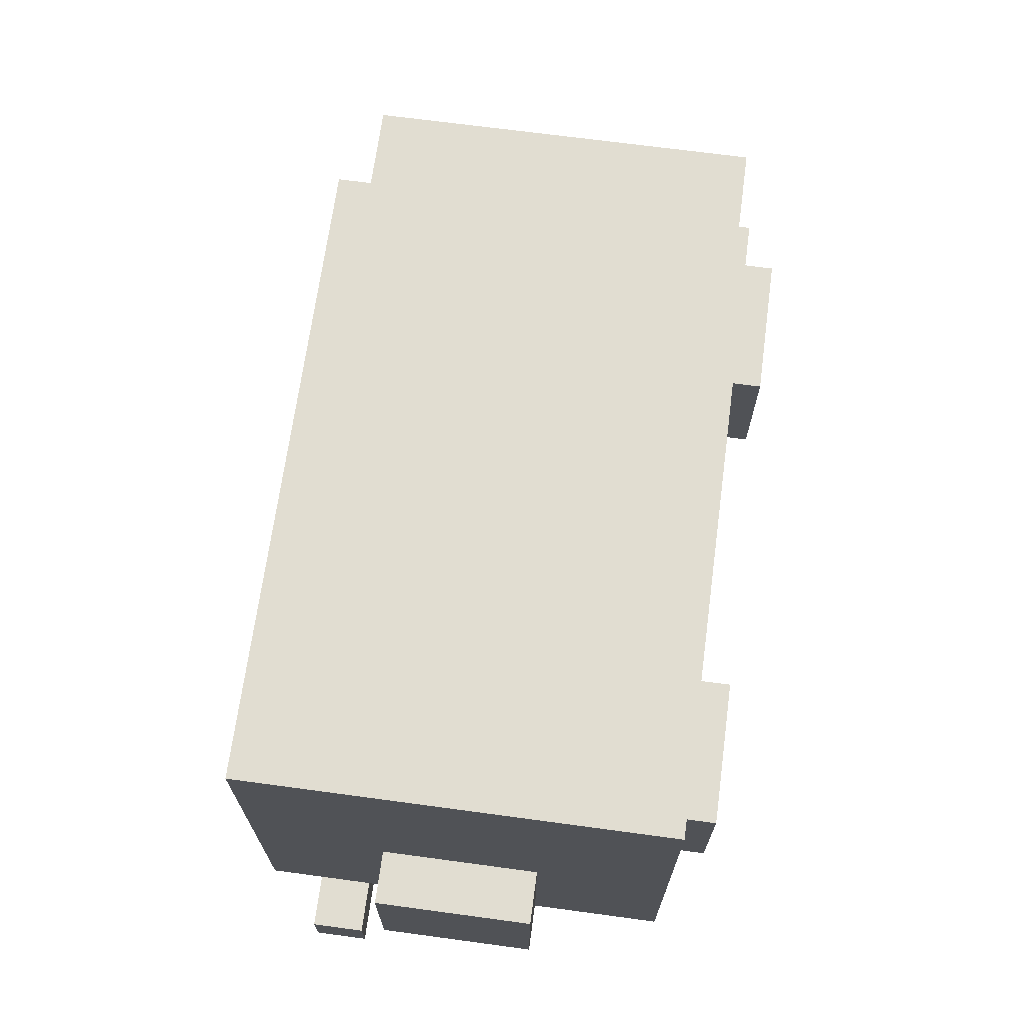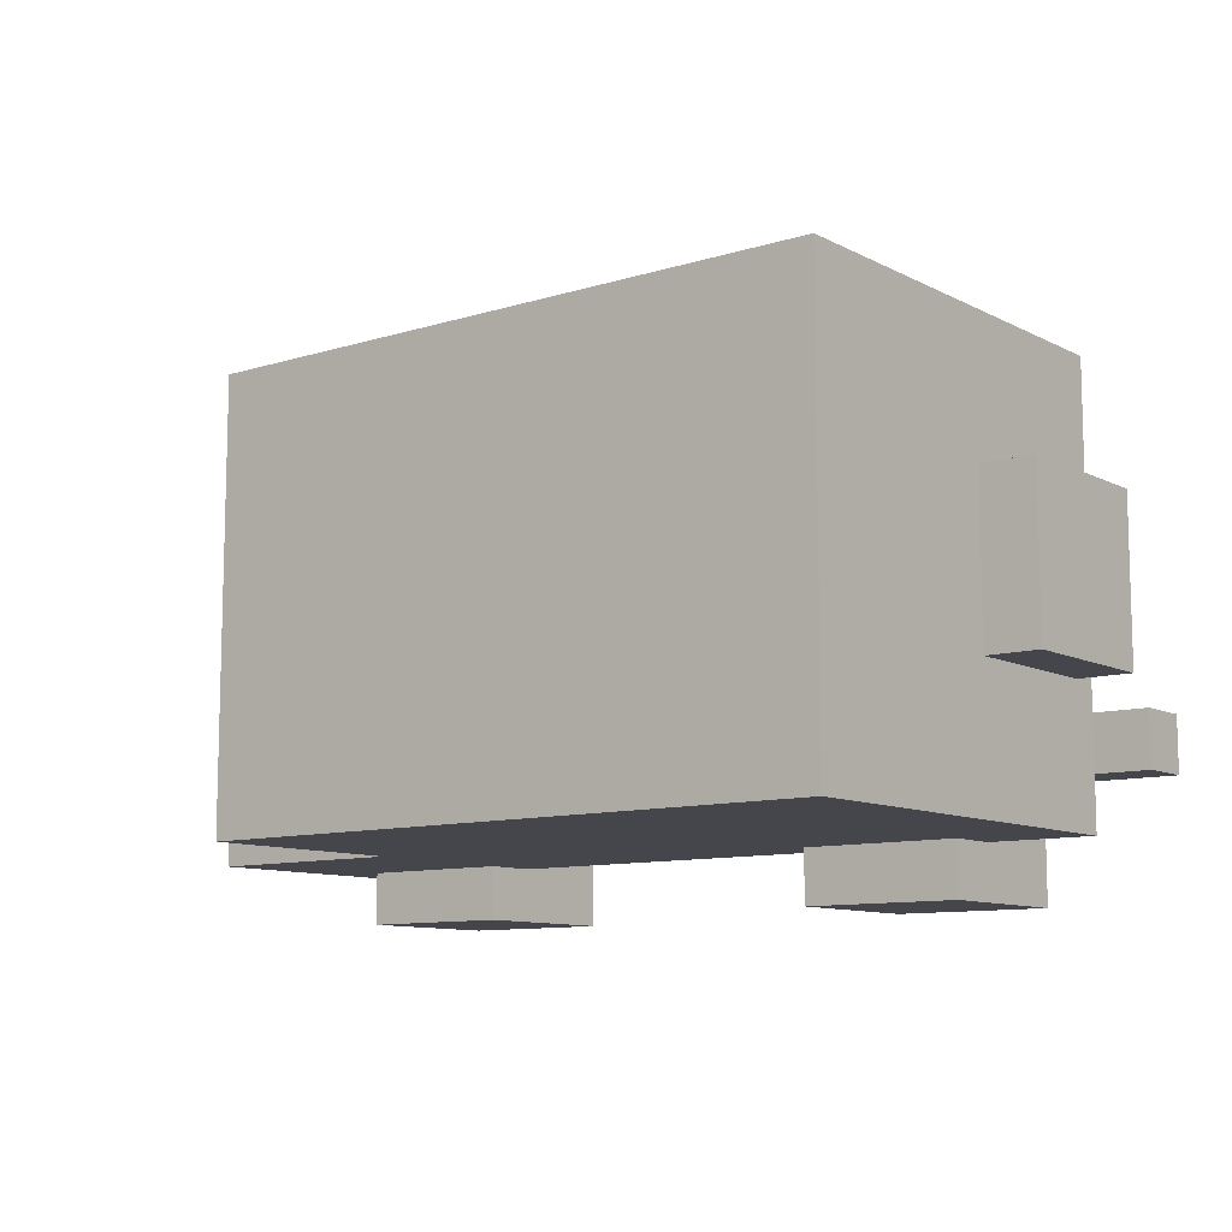
<metadata>
{"format":"obj","ext":"obj","renderer":"f3d","projection":"perspective","resolution":1024,"background":"white","views":[{"elev":68.8,"azim":-82.3,"up":"+Y"},{"elev":-10.0,"azim":-141.8,"up":"+Z"}]}
</metadata>
<code>
v -16 2 -4
v -16 2 -6
v -16 4 -4
v -16 4 -6
v -16 5 3
v -16 5 -3
v -16 7 1
v -16 7 -1
v -16 9 1
v -16 9 -1
v -16 11 3
v -16 11 -3
v -14 4 8
v -14 4 -4
v -14 4 -6
v -14 4 -8
v -14 5 3
v -14 5 -3
v -14 6 7
v -14 6 5
v -14 6 -5
v -14 6 -7
v -14 7 6
v -14 7 5
v -14 7 -6
v -14 7 -7
v -14 9 7
v -14 9 6
v -14 9 -5
v -14 9 -6
v -14 10 7
v -14 10 5
v -14 10 -5
v -14 10 -7
v -14 11 3
v -14 11 -3
v -14 12 6
v -14 12 -6
v -14 13 6
v -14 13 -5
v -14 13 -6
v -14 14 5
v -14 14 -5
v -14 17 6
v -14 17 5
v -14 17 -5
v -14 18 6
v -14 18 -6
v -14 20 8
v -14 20 -8
v -12 2 2
v -12 2 -4
v -12 4 2
v -12 4 -4
v -10 0 10
v -10 0 6
v -10 0 -6
v -10 0 -10
v -10 2 -6
v -10 3 9
v -10 3 6
v -10 3 -6
v -10 3 -9
v -10 4 8
v -10 4 6
v -10 4 -6
v -10 4 -8
v -10 6 10
v -10 6 9
v -10 6 8
v -10 6 -8
v -10 6 -9
v -10 6 -10
v -8 2 6
v -8 2 2
v -8 2 -2
v -8 2 -6
v -8 4 6
v -8 4 5
v -8 4 2
v -8 4 -2
v -8 4 -5
v -8 4 -6
v 10 0 10
v 10 0 6
v 10 0 -6
v 10 0 -10
v 10 2 -6
v 10 2 -7
v 10 3 9
v 10 3 6
v 10 3 -7
v 10 3 -9
v 10 4 8
v 10 4 6
v 10 4 -6
v 10 4 -8
v 10 6 10
v 10 6 9
v 10 6 8
v 10 6 -8
v 10 6 -9
v 10 6 -10
v 12 2 6
v 12 2 2
v 12 2 -2
v 12 2 -6
v 12 4 6
v 12 4 5
v 12 4 2
v 12 4 -2
v 12 4 -5
v 12 4 -6
v -10 2 -2
v -10 2 -6
v -10 3 -6
v -10 4 -2
v -10 4 -5
v -10 4 -6
v -6 2 6
v -6 2 2
v -6 2 -2
v -6 2 -6
v -6 4 6
v -6 4 5
v -6 4 2
v -6 4 -2
v -6 4 -5
v -6 4 -6
v -4 0 10
v -4 0 6
v -4 0 -6
v -4 0 -10
v -4 3 9
v -4 3 6
v -4 3 -6
v -4 3 -9
v -4 4 8
v -4 4 6
v -4 4 -6
v -4 4 -8
v -4 6 10
v -4 6 9
v -4 6 8
v -4 6 -8
v -4 6 -9
v -4 6 -10
v 10 12 8
v 10 12 -8
v 10 13 6
v 10 13 5
v 10 13 -6
v 10 14 5
v 10 14 -5
v 10 17 5
v 10 17 -5
v 10 17 -6
v 10 18 6
v 10 18 -6
v 10 20 8
v 10 20 -8
v 14 2 6
v 14 2 -6
v 14 4 6
v 14 4 5
v 14 4 -5
v 14 4 -6
v 16 0 10
v 16 0 6
v 16 0 -6
v 16 0 -10
v 16 3 9
v 16 3 6
v 16 3 -6
v 16 3 -9
v 16 4 8
v 16 4 6
v 16 4 -6
v 16 4 -8
v 16 6 10
v 16 6 9
v 16 6 8
v 16 6 -8
v 16 6 -9
v 16 6 -10
v 18 4 8
v 18 4 -8
v 18 6 5
v 18 6 3
v 18 6 -3
v 18 6 -5
v 18 7 6
v 18 7 5
v 18 7 3
v 18 7 2
v 18 7 1
v 18 7 -1
v 18 7 -2
v 18 7 -3
v 18 7 -5
v 18 7 -6
v 18 8 1
v 18 8 -1
v 18 9 6
v 18 9 5
v 18 9 3
v 18 9 2
v 18 9 -2
v 18 9 -3
v 18 9 -5
v 18 9 -6
v 18 10 5
v 18 10 3
v 18 10 2
v 18 10 -2
v 18 10 -3
v 18 10 -5
v 18 12 8
v 18 12 -8
v -10 0 10
v -10 6 10
v -8 2 10
v -8 4 10
v -6 2 10
v -6 4 10
v -4 0 10
v -4 6 10
v 10 0 10
v 10 6 10
v 12 2 10
v 12 4 10
v 14 2 10
v 14 4 10
v 16 0 10
v 16 6 10
v -14 4 8
v -14 20 8
v -12 12 8
v -12 13 8
v -12 18 8
v -11 4 8
v -11 7 8
v -11 13 8
v -11 14 8
v -11 17 8
v -10 4 8
v -10 6 8
v -9 14 8
v -9 17 8
v -8 12 8
v -8 13 8
v -8 17 8
v -8 18 8
v -7 8 8
v -7 9 8
v -7 13 8
v -7 18 8
v -6 9 8
v -6 12 8
v -6 13 8
v -6 14 8
v -6 17 8
v -5 10 8
v -5 11 8
v -4 4 8
v -4 6 8
v -3 4 8
v -3 7 8
v -3 10 8
v -3 11 8
v -2 6 8
v -2 8 8
v -1 9 8
v -1 12 8
v -1 14 8
v -1 17 8
v 0 6 8
v 0 12 8
v 0 13 8
v 0 17 8
v 1 6 8
v 1 7 8
v 1 12 8
v 1 13 8
v 1 14 8
v 1 17 8
v 2 10 8
v 2 11 8
v 4 10 8
v 4 11 8
v 7 7 8
v 7 12 8
v 7 14 8
v 7 17 8
v 8 6 8
v 8 12 8
v 8 13 8
v 8 17 8
v 8 18 8
v 9 4 8
v 9 7 8
v 10 4 8
v 10 6 8
v 10 12 8
v 10 20 8
v 16 4 8
v 16 6 8
v 17 4 8
v 17 7 8
v 18 4 8
v 18 12 8
v -16 5 3
v -16 11 3
v -15 5 3
v -15 11 3
v -14 5 3
v -14 11 3
v -12 2 2
v -12 4 2
v -8 2 2
v -8 4 2
v -6 2 2
v -6 4 2
v 12 2 2
v 12 4 2
v -16 2 -4
v -16 4 -4
v -14 4 -4
v -12 2 -4
v -12 4 -4
v -10 0 -6
v -10 2 -6
v -10 3 -6
v -10 4 -6
v -9 3 -6
v -9 4 -6
v -8 2 -6
v -8 4 -6
v -6 2 -6
v -6 4 -6
v -5 3 -6
v -5 4 -6
v -4 0 -6
v -4 3 -6
v -4 4 -6
v 10 0 -6
v 10 2 -6
v 10 4 -6
v 11 2 -6
v 11 4 -6
v 12 2 -6
v 12 4 -6
v 14 2 -6
v 14 4 -6
v 15 3 -6
v 15 4 -6
v 16 0 -6
v 16 3 -6
v 16 4 -6
v -10 0 6
v -10 3 6
v -10 4 6
v -9 3 6
v -9 4 6
v -8 2 6
v -8 4 6
v -6 2 6
v -6 4 6
v -5 3 6
v -5 4 6
v -4 0 6
v -4 3 6
v -4 4 6
v 10 0 6
v 10 3 6
v 10 4 6
v 11 3 6
v 11 4 6
v 12 2 6
v 12 4 6
v 14 2 6
v 14 4 6
v 15 3 6
v 15 4 6
v 16 0 6
v 16 3 6
v 16 4 6
v -10 2 -2
v -10 4 -2
v -8 2 -2
v -8 4 -2
v -6 2 -2
v -6 4 -2
v 12 2 -2
v 12 4 -2
v -16 5 -3
v -16 11 -3
v -15 5 -3
v -15 11 -3
v -14 5 -3
v -14 11 -3
v -16 2 -6
v -16 4 -6
v -14 4 -6
v -11 4 -6
v -10 2 -6
v -10 3 -6
v -10 4 -6
v -14 4 -8
v -14 20 -8
v -12 12 -8
v -12 13 -8
v -12 17 -8
v -12 18 -8
v -11 4 -8
v -11 7 -8
v -11 14 -8
v -11 17 -8
v -10 4 -8
v -10 6 -8
v -9 13 -8
v -9 14 -8
v -9 17 -8
v -8 12 -8
v -8 13 -8
v -8 18 -8
v -7 8 -8
v -7 12 -8
v -7 13 -8
v -7 17 -8
v -7 18 -8
v -6 9 -8
v -6 12 -8
v -6 14 -8
v -6 17 -8
v -5 10 -8
v -5 11 -8
v -4 4 -8
v -4 6 -8
v -3 4 -8
v -3 7 -8
v -3 10 -8
v -3 11 -8
v -2 6 -8
v -2 8 -8
v -1 7 -8
v -1 9 -8
v 0 6 -8
v 0 7 -8
v 0 12 -8
v 0 13 -8
v 0 14 -8
v 0 17 -8
v 1 6 -8
v 1 12 -8
v 1 13 -8
v 1 17 -8
v 2 7 -8
v 2 10 -8
v 2 11 -8
v 2 12 -8
v 2 14 -8
v 2 17 -8
v 4 10 -8
v 4 11 -8
v 7 6 -8
v 7 7 -8
v 7 12 -8
v 7 13 -8
v 7 14 -8
v 7 17 -8
v 8 6 -8
v 8 13 -8
v 8 18 -8
v 9 4 -8
v 9 7 -8
v 10 4 -8
v 10 6 -8
v 10 12 -8
v 10 20 -8
v 16 4 -8
v 16 6 -8
v 17 4 -8
v 17 7 -8
v 18 4 -8
v 18 12 -8
v -10 0 -10
v -10 6 -10
v -8 2 -10
v -8 4 -10
v -6 2 -10
v -6 4 -10
v -4 0 -10
v -4 6 -10
v 10 0 -10
v 10 6 -10
v 12 2 -10
v 12 4 -10
v 14 2 -10
v 14 4 -10
v 16 0 -10
v 16 6 -10
v -10 0 10
v -4 0 10
v 10 0 10
v 16 0 10
v -10 0 6
v -4 0 6
v 10 0 6
v 16 0 6
v -10 0 -6
v -4 0 -6
v 10 0 -6
v 16 0 -6
v -10 0 -10
v -4 0 -10
v 10 0 -10
v 16 0 -10
v -8 2 6
v -6 2 6
v 12 2 6
v 14 2 6
v -12 2 2
v -8 2 2
v -6 2 2
v 12 2 2
v -10 2 -2
v -8 2 -2
v -6 2 -2
v 12 2 -2
v -16 2 -4
v -12 2 -4
v -16 2 -6
v -10 2 -6
v -8 2 -6
v -6 2 -6
v 12 2 -6
v 14 2 -6
v -14 4 8
v -11 4 8
v -10 4 8
v -4 4 8
v -3 4 8
v 9 4 8
v 10 4 8
v 16 4 8
v 17 4 8
v 18 4 8
v -10 4 6
v -9 4 6
v -8 4 6
v -6 4 6
v -5 4 6
v -4 4 6
v 10 4 6
v 11 4 6
v 12 4 6
v 14 4 6
v 15 4 6
v 16 4 6
v -11 4 5
v -8 4 5
v -6 4 5
v -3 4 5
v 9 4 5
v 12 4 5
v 14 4 5
v 17 4 5
v -12 4 2
v -8 4 2
v -6 4 2
v 12 4 2
v -10 4 -2
v -8 4 -2
v -6 4 -2
v 12 4 -2
v -14 4 -4
v -12 4 -4
v -10 4 -5
v -8 4 -5
v -6 4 -5
v -3 4 -5
v 9 4 -5
v 12 4 -5
v 14 4 -5
v 17 4 -5
v -14 4 -6
v -11 4 -6
v -10 4 -6
v -9 4 -6
v -8 4 -6
v -6 4 -6
v -5 4 -6
v -4 4 -6
v 10 4 -6
v 11 4 -6
v 12 4 -6
v 14 4 -6
v 15 4 -6
v 16 4 -6
v -14 4 -8
v -11 4 -8
v -10 4 -8
v -4 4 -8
v -3 4 -8
v 9 4 -8
v 10 4 -8
v 16 4 -8
v 17 4 -8
v 18 4 -8
v -16 5 3
v -15 5 3
v -14 5 3
v -16 5 -3
v -15 5 -3
v -14 5 -3
v -16 4 -4
v -14 4 -4
v -16 4 -6
v -14 4 -6
v -10 6 10
v -4 6 10
v 10 6 10
v 16 6 10
v -10 6 9
v -4 6 9
v 10 6 9
v 16 6 9
v -10 6 8
v -4 6 8
v 10 6 8
v 16 6 8
v -10 6 -8
v -4 6 -8
v 10 6 -8
v 16 6 -8
v -10 6 -9
v -4 6 -9
v 10 6 -9
v 16 6 -9
v -10 6 -10
v -4 6 -10
v 10 6 -10
v 16 6 -10
v -16 11 3
v -15 11 3
v -14 11 3
v -16 11 -3
v -15 11 -3
v -14 11 -3
v 10 12 8
v 18 12 8
v 10 12 -8
v 18 12 -8
v -14 20 8
v 10 20 8
v -4 20 6
v 3 20 6
v 4 20 6
v -3 20 5
v 3 20 5
v -3 20 -5
v 3 20 -5
v -4 20 -6
v -3 20 -6
v 4 20 -6
v -14 20 -8
v 10 20 -8
f 3 2 1
f 4 2 3
f 7 6 5
f 8 6 7
f 9 7 5
f 9 8 7
f 10 6 8
f 10 8 9
f 11 9 5
f 11 10 9
f 12 6 10
f 12 10 11
f 17 14 13
f 17 16 15
f 17 15 14
f 18 16 17
f 19 17 13
f 20 17 19
f 21 16 18
f 22 16 21
f 23 20 19
f 24 17 20
f 24 20 23
f 25 22 21
f 26 16 22
f 26 22 25
f 27 23 19
f 27 19 13
f 28 24 23
f 28 23 27
f 29 25 21
f 29 21 18
f 30 26 25
f 30 25 29
f 31 28 27
f 31 27 13
f 32 24 28
f 32 28 31
f 32 17 24
f 33 29 18
f 33 30 29
f 34 16 26
f 34 30 33
f 34 26 30
f 35 17 32
f 35 32 31
f 36 33 18
f 36 34 33
f 37 35 31
f 37 36 35
f 38 34 36
f 38 36 37
f 39 37 31
f 39 38 37
f 40 38 39
f 41 34 38
f 41 38 40
f 42 40 39
f 43 41 40
f 43 40 42
f 44 39 31
f 44 42 39
f 45 43 42
f 45 42 44
f 46 41 43
f 46 43 45
f 47 45 44
f 47 44 31
f 47 46 45
f 48 34 41
f 48 46 47
f 48 41 46
f 49 47 31
f 49 31 13
f 49 48 47
f 50 34 48
f 50 48 49
f 50 16 34
f 53 52 51
f 54 52 53
f 59 58 57
f 60 56 55
f 61 56 60
f 62 58 59
f 63 58 62
f 64 61 60
f 65 61 64
f 66 63 62
f 67 63 66
f 68 60 55
f 69 64 60
f 69 60 68
f 70 64 69
f 71 63 67
f 72 58 63
f 72 63 71
f 73 58 72
f 78 75 74
f 79 75 78
f 80 75 79
f 81 77 76
f 82 77 81
f 83 77 82
f 88 87 86
f 89 87 88
f 90 85 84
f 91 85 90
f 92 87 89
f 92 89 88
f 93 87 92
f 94 91 90
f 95 91 94
f 96 92 88
f 96 93 92
f 97 93 96
f 98 90 84
f 99 94 90
f 99 90 98
f 100 94 99
f 101 93 97
f 102 87 93
f 102 93 101
f 103 87 102
f 108 105 104
f 109 105 108
f 110 105 109
f 111 107 106
f 112 107 111
f 113 107 112
f 114 115 116
f 114 116 117
f 117 116 118
f 118 116 119
f 120 121 124
f 124 121 125
f 125 121 126
f 122 123 127
f 127 123 128
f 128 123 129
f 130 131 134
f 134 131 135
f 132 133 136
f 136 133 137
f 134 135 138
f 138 135 139
f 136 137 140
f 140 137 141
f 130 134 142
f 134 138 143
f 142 134 143
f 143 138 144
f 141 137 145
f 137 133 146
f 145 137 146
f 146 133 147
f 148 149 150
f 150 149 151
f 151 149 152
f 150 151 153
f 151 152 153
f 153 152 154
f 150 153 155
f 153 154 155
f 154 152 156
f 155 154 156
f 152 149 157
f 156 152 157
f 148 150 158
f 155 156 158
f 156 157 158
f 150 155 158
f 157 149 159
f 158 157 159
f 148 158 160
f 158 159 160
f 159 149 161
f 160 159 161
f 162 163 164
f 164 163 165
f 165 163 166
f 166 163 167
f 168 169 172
f 172 169 173
f 170 171 174
f 174 171 175
f 172 173 176
f 176 173 177
f 174 175 178
f 178 175 179
f 168 172 180
f 172 176 181
f 180 172 181
f 181 176 182
f 179 175 183
f 175 171 184
f 183 175 184
f 184 171 185
f 186 187 188
f 188 187 189
f 189 187 190
f 190 187 191
f 186 188 192
f 188 189 193
f 192 188 193
f 189 190 194
f 193 189 194
f 194 190 195
f 195 190 196
f 196 190 197
f 197 190 198
f 190 191 199
f 198 190 199
f 191 187 200
f 199 191 200
f 200 187 201
f 195 196 202
f 196 197 202
f 197 198 203
f 202 197 203
f 186 192 204
f 192 193 204
f 193 194 205
f 204 193 205
f 194 195 206
f 205 194 206
f 202 203 207
f 206 195 207
f 195 202 207
f 198 199 208
f 207 203 208
f 203 198 208
f 199 200 209
f 208 199 209
f 200 201 210
f 209 200 210
f 201 187 211
f 210 201 211
f 205 206 212
f 204 205 212
f 206 207 213
f 212 206 213
f 207 208 214
f 213 207 214
f 208 209 215
f 214 208 215
f 209 210 216
f 215 209 216
f 210 211 217
f 216 210 217
f 204 212 218
f 213 214 218
f 216 217 218
f 214 215 218
f 215 216 218
f 186 204 218
f 212 213 218
f 217 211 219
f 218 217 219
f 211 187 219
f 222 221 220
f 223 221 222
f 224 222 220
f 224 223 222
f 225 221 223
f 225 223 224
f 226 224 220
f 226 225 224
f 227 221 225
f 227 225 226
f 230 229 228
f 231 229 230
f 232 230 228
f 232 231 230
f 233 229 231
f 233 231 232
f 234 232 228
f 234 233 232
f 235 229 233
f 235 233 234
f 238 237 236
f 239 237 238
f 240 237 239
f 241 238 236
f 242 238 241
f 243 239 238
f 243 240 239
f 244 240 243
f 245 240 244
f 246 242 241
f 247 242 246
f 248 244 243
f 248 245 244
f 249 240 245
f 249 245 248
f 250 238 242
f 250 243 238
f 251 248 243
f 251 243 250
f 251 249 248
f 252 240 249
f 252 249 251
f 253 237 240
f 253 240 252
f 254 252 251
f 254 251 250
f 254 253 252
f 254 250 242
f 255 253 254
f 256 253 255
f 257 237 253
f 257 253 256
f 258 256 255
f 258 255 254
f 259 256 258
f 260 257 256
f 260 256 259
f 261 257 260
f 262 257 261
f 263 259 258
f 264 259 263
f 266 242 247
f 267 266 265
f 268 254 242
f 268 266 267
f 268 242 266
f 269 263 258
f 269 264 263
f 270 259 264
f 270 264 269
f 271 268 267
f 272 258 254
f 272 268 271
f 272 254 268
f 273 269 258
f 273 258 272
f 273 272 271
f 273 270 269
f 274 260 259
f 274 270 273
f 274 259 270
f 275 261 260
f 275 262 261
f 276 257 262
f 276 262 275
f 277 271 267
f 277 273 271
f 277 274 273
f 278 260 274
f 278 274 277
f 279 275 260
f 279 260 278
f 279 276 275
f 280 257 276
f 280 276 279
f 281 278 277
f 281 279 278
f 281 277 267
f 282 279 281
f 283 279 282
f 284 280 279
f 284 279 283
f 285 280 284
f 286 257 280
f 286 280 285
f 287 283 282
f 288 283 287
f 289 287 282
f 289 288 287
f 290 283 288
f 290 288 289
f 291 282 281
f 291 289 282
f 291 290 289
f 292 283 290
f 292 290 291
f 292 284 283
f 293 285 284
f 293 286 285
f 294 257 286
f 294 286 293
f 295 281 267
f 295 291 281
f 295 292 291
f 296 284 292
f 296 292 295
f 297 293 284
f 297 284 296
f 297 294 293
f 298 257 294
f 298 294 297
f 299 237 257
f 299 257 298
f 300 298 297
f 300 295 267
f 300 299 298
f 300 297 296
f 300 296 295
f 301 299 300
f 302 301 300
f 303 301 302
f 304 299 301
f 305 237 299
f 305 299 304
f 307 301 303
f 308 307 306
f 309 304 301
f 309 307 308
f 309 301 307
f 310 309 308
f 311 304 309
f 311 309 310
f 314 313 312
f 315 313 314
f 316 315 314
f 317 315 316
f 320 319 318
f 321 319 320
f 324 323 322
f 325 323 324
f 328 327 326
f 329 328 326
f 330 328 329
f 335 332 331
f 335 334 333
f 335 333 332
f 336 334 335
f 337 335 331
f 337 336 335
f 338 336 337
f 339 337 331
f 341 340 339
f 342 340 341
f 343 339 331
f 343 341 339
f 344 342 341
f 344 341 343
f 345 342 344
f 349 347 346
f 349 348 347
f 350 348 349
f 351 349 346
f 351 350 349
f 352 350 351
f 353 351 346
f 355 354 353
f 356 354 355
f 357 353 346
f 357 355 353
f 358 356 355
f 358 355 357
f 359 356 358
f 360 361 363
f 361 362 363
f 363 362 364
f 360 363 365
f 363 364 365
f 365 364 366
f 360 365 367
f 367 368 369
f 369 368 370
f 360 367 371
f 367 369 371
f 369 370 372
f 371 369 372
f 372 370 373
f 374 375 377
f 375 376 377
f 377 376 378
f 374 377 379
f 377 378 379
f 379 378 380
f 374 379 381
f 381 382 383
f 383 382 384
f 374 381 385
f 381 383 385
f 383 384 386
f 385 383 386
f 386 384 387
f 388 389 390
f 390 389 391
f 392 393 394
f 394 393 395
f 396 397 398
f 398 397 399
f 398 399 400
f 400 399 401
f 402 403 404
f 402 404 405
f 402 405 406
f 406 405 407
f 407 405 408
f 409 410 411
f 411 410 412
f 412 410 413
f 413 410 414
f 409 411 415
f 415 411 416
f 412 413 417
f 413 414 418
f 417 413 418
f 415 416 419
f 419 416 420
f 411 412 421
f 412 417 421
f 417 418 422
f 421 417 422
f 418 414 423
f 422 418 423
f 416 411 424
f 411 421 424
f 421 422 425
f 424 421 425
f 422 423 425
f 414 410 426
f 425 423 426
f 423 414 426
f 424 425 427
f 416 424 427
f 425 426 427
f 427 426 428
f 428 426 429
f 429 426 430
f 426 410 431
f 430 426 431
f 427 428 432
f 428 429 433
f 432 428 433
f 429 430 434
f 430 431 435
f 434 430 435
f 432 433 436
f 436 433 437
f 420 416 439
f 438 439 440
f 416 427 441
f 440 439 441
f 439 416 441
f 432 436 442
f 436 437 442
f 437 433 443
f 442 437 443
f 440 441 444
f 427 432 445
f 444 441 445
f 441 427 445
f 444 445 446
f 432 442 447
f 446 445 447
f 442 443 447
f 445 432 447
f 444 446 448
f 440 444 448
f 446 447 449
f 448 446 449
f 433 429 450
f 449 447 450
f 447 443 450
f 443 433 450
f 429 434 451
f 450 429 451
f 434 435 452
f 451 434 452
f 435 431 453
f 452 435 453
f 448 449 454
f 440 448 454
f 449 450 454
f 450 451 454
f 454 451 455
f 452 453 456
f 455 451 456
f 451 452 456
f 453 431 457
f 456 453 457
f 454 455 458
f 458 455 459
f 459 455 460
f 455 456 461
f 460 455 461
f 456 457 462
f 457 431 463
f 462 457 463
f 459 460 464
f 458 459 464
f 460 461 465
f 464 460 465
f 440 454 466
f 454 458 466
f 464 465 467
f 466 458 467
f 458 464 467
f 465 461 468
f 467 465 468
f 461 456 468
f 456 462 469
f 468 456 469
f 462 463 470
f 469 462 470
f 463 431 471
f 470 463 471
f 467 468 472
f 466 467 472
f 468 469 472
f 440 466 472
f 469 470 473
f 472 469 473
f 470 471 473
f 431 410 474
f 473 471 474
f 471 431 474
f 440 472 475
f 472 473 475
f 473 474 475
f 475 474 476
f 475 476 477
f 477 476 478
f 476 474 479
f 474 410 480
f 479 474 480
f 478 476 482
f 481 482 483
f 476 479 484
f 483 482 484
f 482 476 484
f 483 484 485
f 484 479 486
f 485 484 486
f 487 488 489
f 489 488 490
f 487 489 491
f 489 490 491
f 490 488 492
f 491 490 492
f 487 491 493
f 491 492 493
f 492 488 494
f 493 492 494
f 495 496 497
f 497 496 498
f 495 497 499
f 497 498 499
f 498 496 500
f 499 498 500
f 495 499 501
f 499 500 501
f 500 496 502
f 501 500 502
f 507 504 503
f 508 504 507
f 509 506 505
f 510 506 509
f 515 512 511
f 516 512 515
f 517 514 513
f 518 514 517
f 524 520 519
f 525 520 524
f 526 522 521
f 527 525 524
f 527 526 525
f 527 524 523
f 528 526 527
f 529 526 528
f 530 522 526
f 530 526 529
f 532 527 523
f 533 532 531
f 534 527 532
f 534 532 533
f 535 529 528
f 536 529 535
f 537 522 530
f 538 522 537
f 549 541 540
f 554 543 542
f 555 545 544
f 560 547 546
f 561 540 539
f 561 549 540
f 561 550 549
f 561 551 550
f 562 551 561
f 563 553 552
f 563 554 553
f 564 544 543
f 564 554 563
f 564 543 554
f 565 557 556
f 565 544 564
f 565 556 555
f 565 555 544
f 566 557 565
f 567 560 559
f 567 559 558
f 568 548 547
f 568 560 567
f 568 547 560
f 569 562 561
f 569 561 539
f 570 562 569
f 571 566 565
f 571 565 564
f 571 564 563
f 572 566 571
f 577 569 539
f 578 569 577
f 579 574 573
f 580 574 579
f 581 576 575
f 582 576 581
f 583 576 582
f 584 576 583
f 585 568 567
f 586 548 568
f 586 568 585
f 589 580 579
f 590 580 589
f 591 580 590
f 592 582 581
f 593 582 592
f 594 582 593
f 595 584 583
f 596 584 595
f 597 584 596
f 598 586 585
f 599 586 598
f 600 586 599
f 601 588 587
f 602 589 588
f 602 588 601
f 603 589 602
f 604 582 594
f 605 583 582
f 605 582 604
f 606 595 583
f 606 583 605
f 607 595 606
f 608 586 600
f 609 548 586
f 609 586 608
f 610 548 609
f 614 612 611
f 615 613 612
f 615 612 614
f 616 613 615
f 617 618 619
f 619 618 620
f 621 622 625
f 625 622 626
f 623 624 627
f 627 624 628
f 625 626 629
f 629 626 630
f 627 628 631
f 631 628 632
f 633 634 637
f 637 634 638
f 635 636 639
f 639 636 640
f 637 638 641
f 641 638 642
f 639 640 643
f 643 640 644
f 645 646 648
f 646 647 649
f 648 646 649
f 649 647 650
f 651 652 653
f 653 652 654
f 655 656 657
f 657 656 658
f 658 656 659
f 657 658 660
f 658 659 661
f 660 658 661
f 657 660 662
f 660 661 662
f 661 659 663
f 662 661 663
f 655 657 664
f 657 662 664
f 662 663 665
f 664 662 665
f 663 659 666
f 665 663 666
f 659 656 666
f 664 665 667
f 655 664 667
f 665 666 667
f 666 656 668
f 667 666 668

</code>
